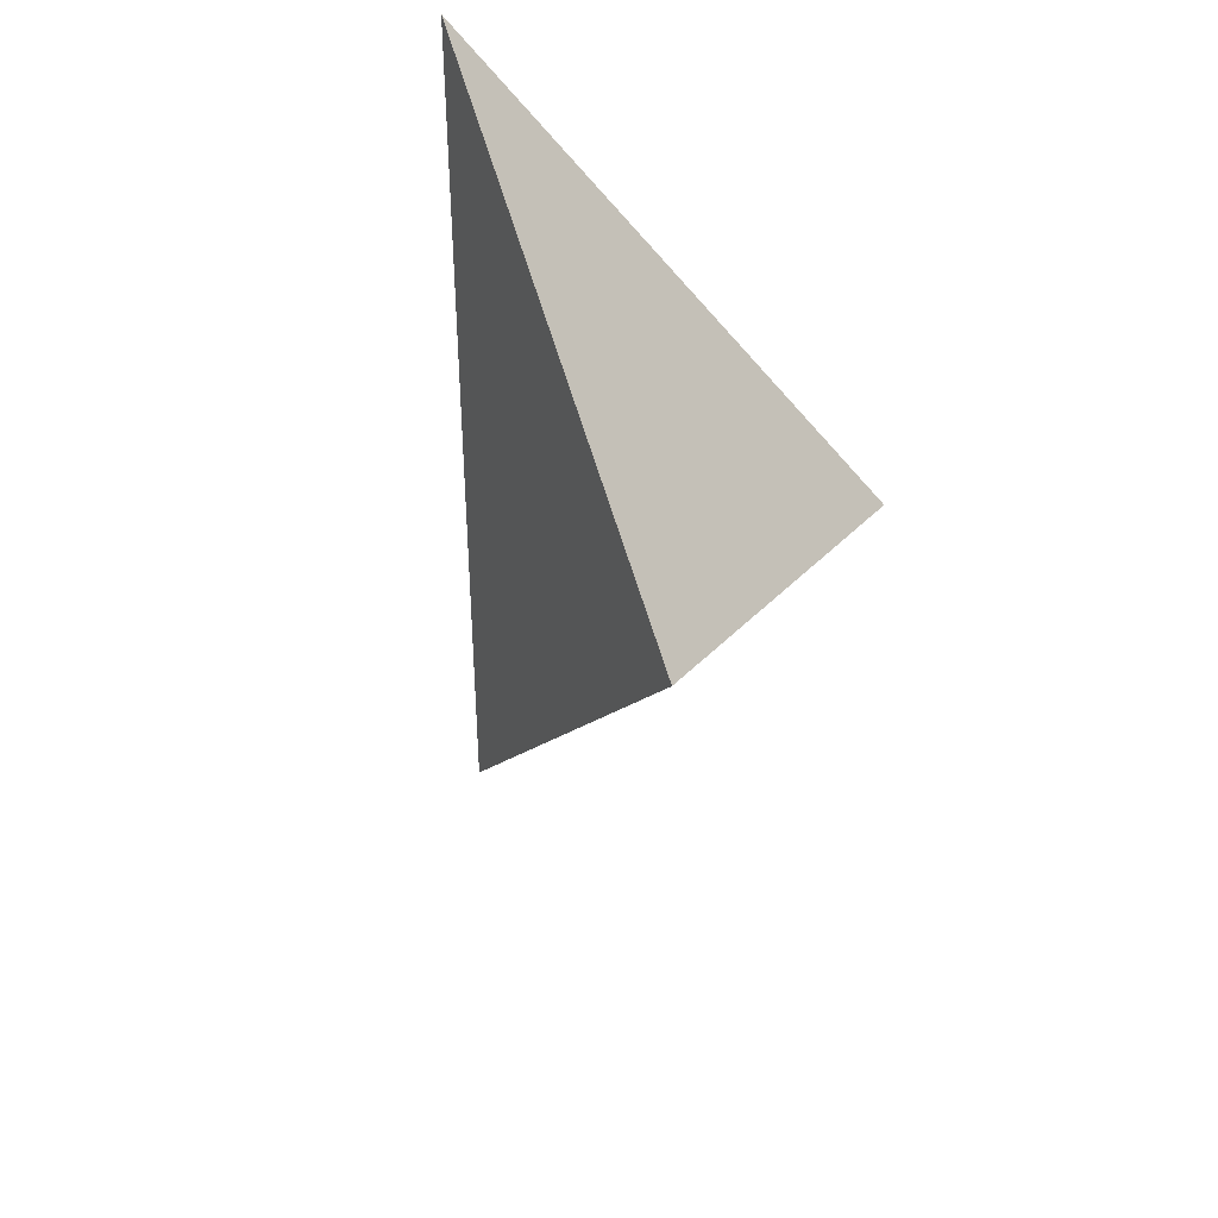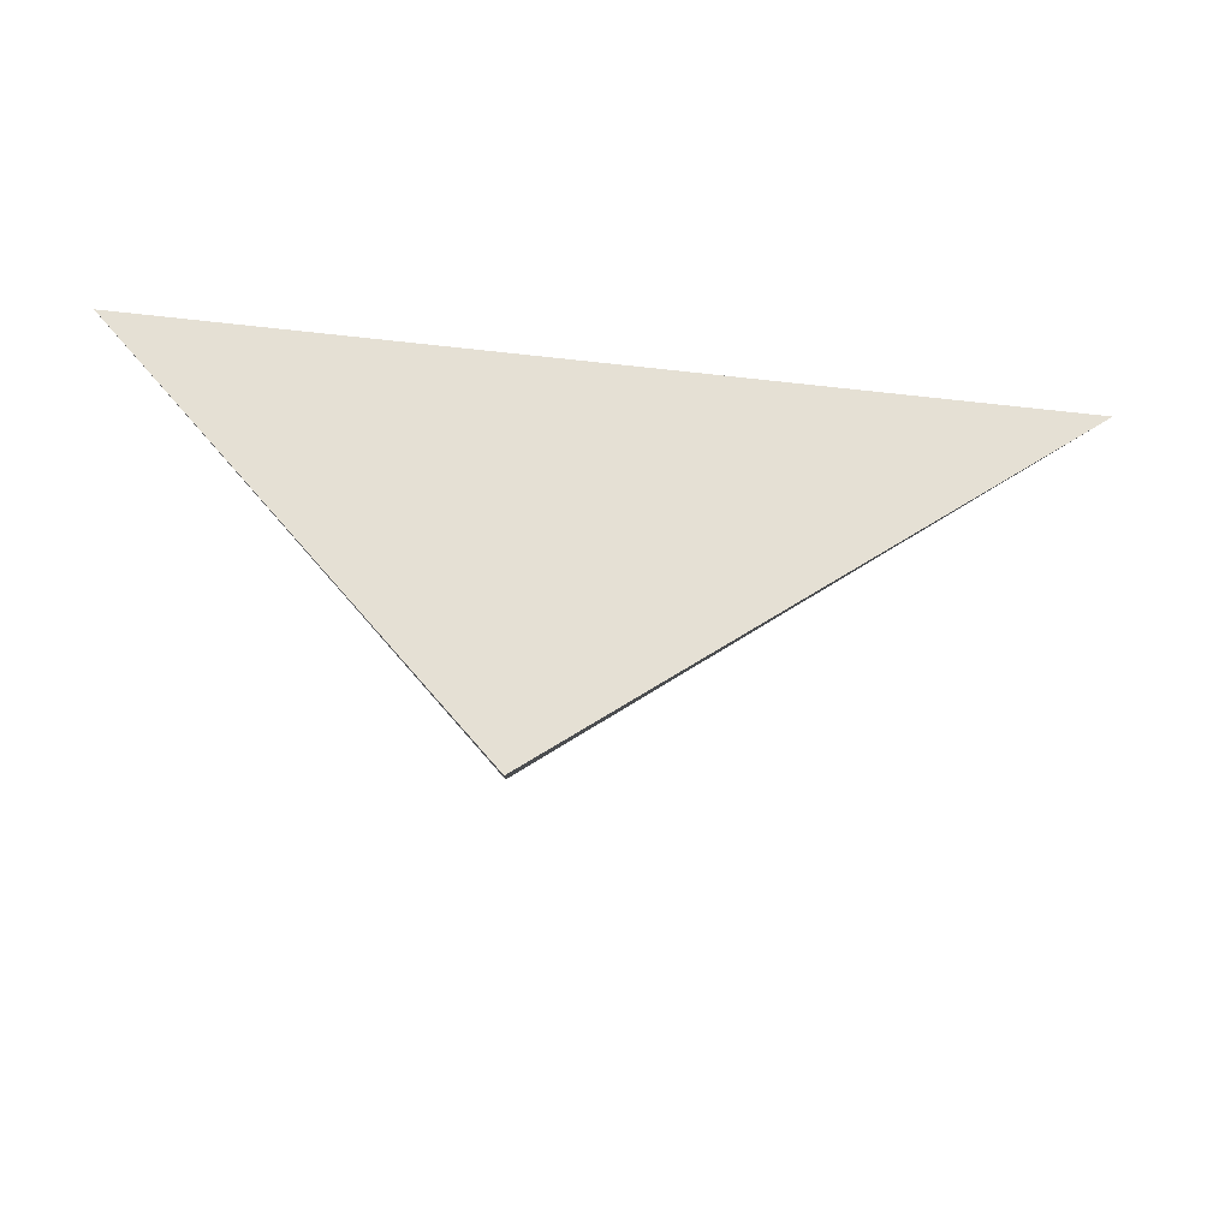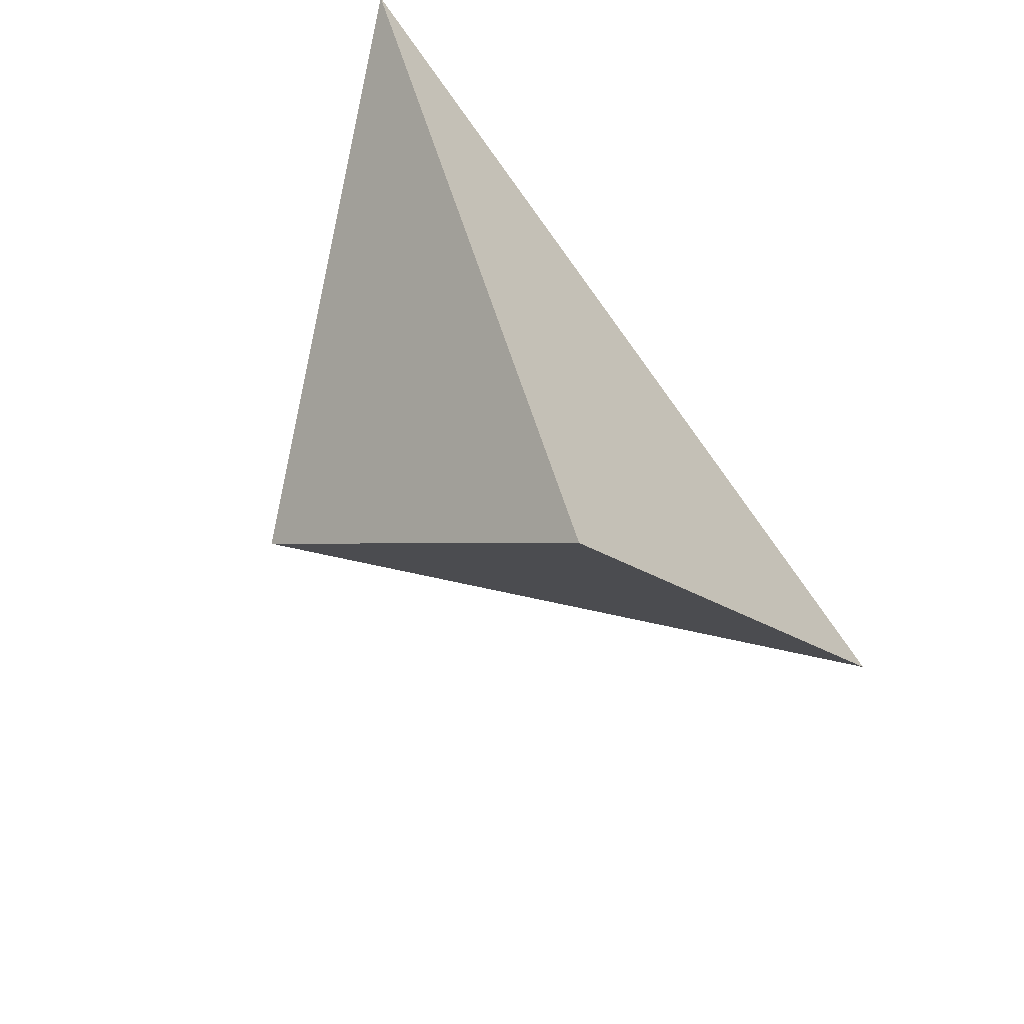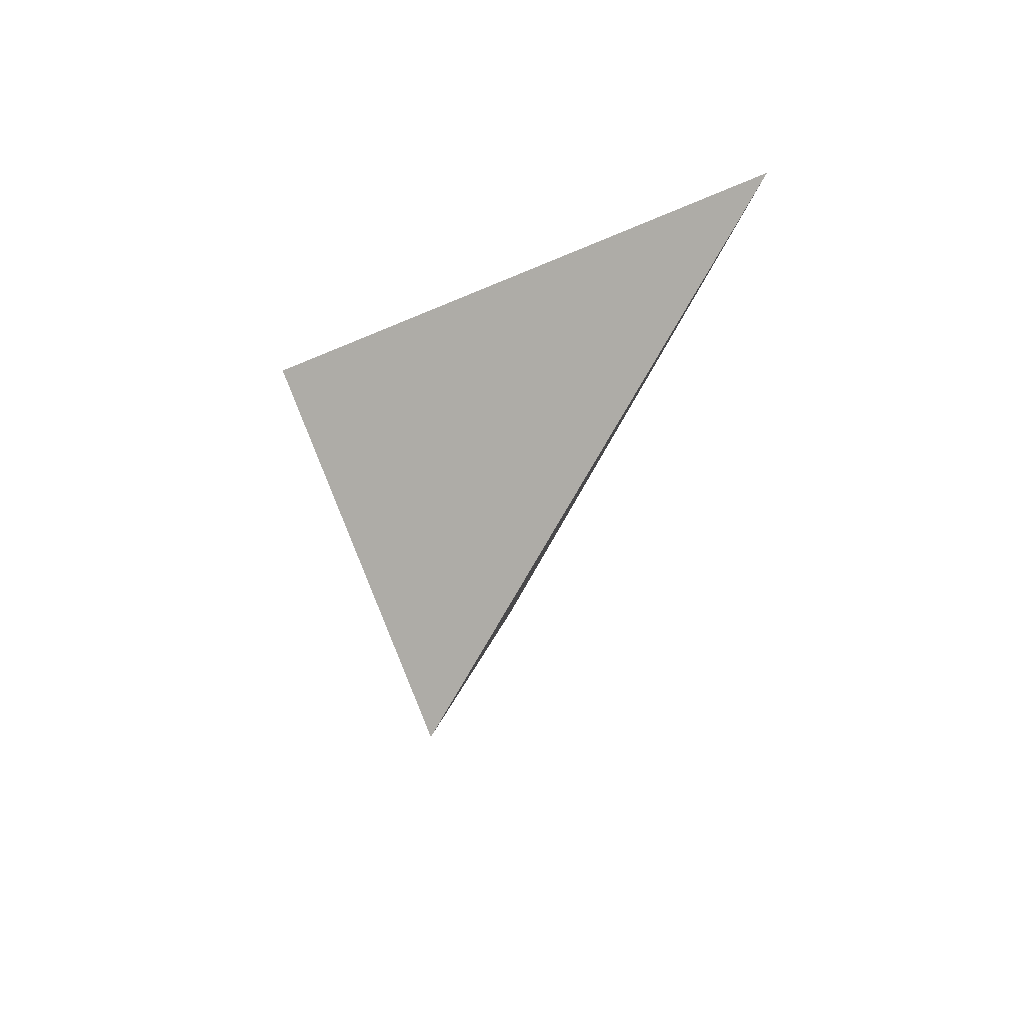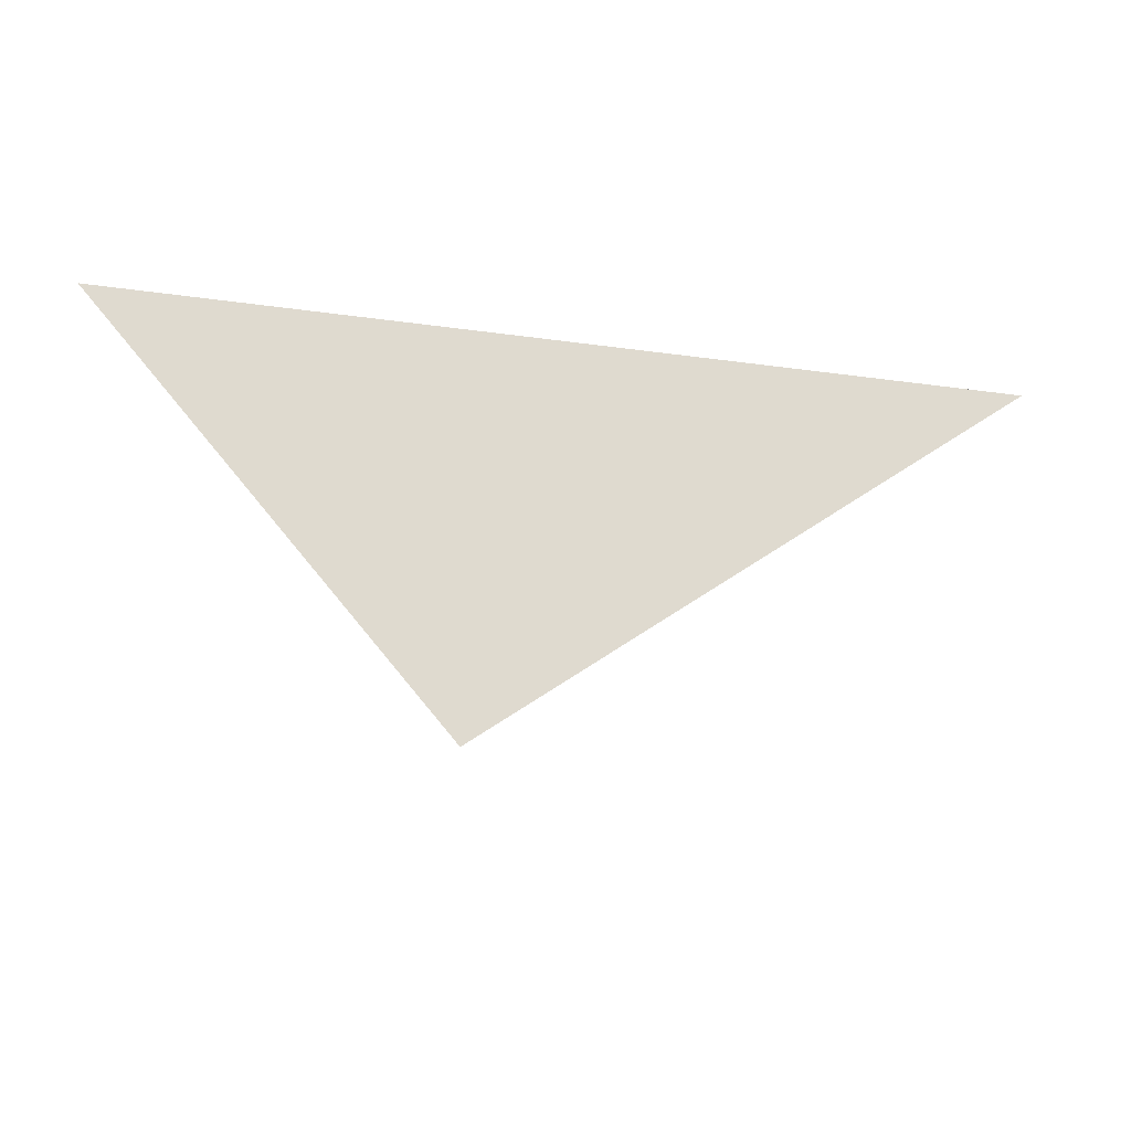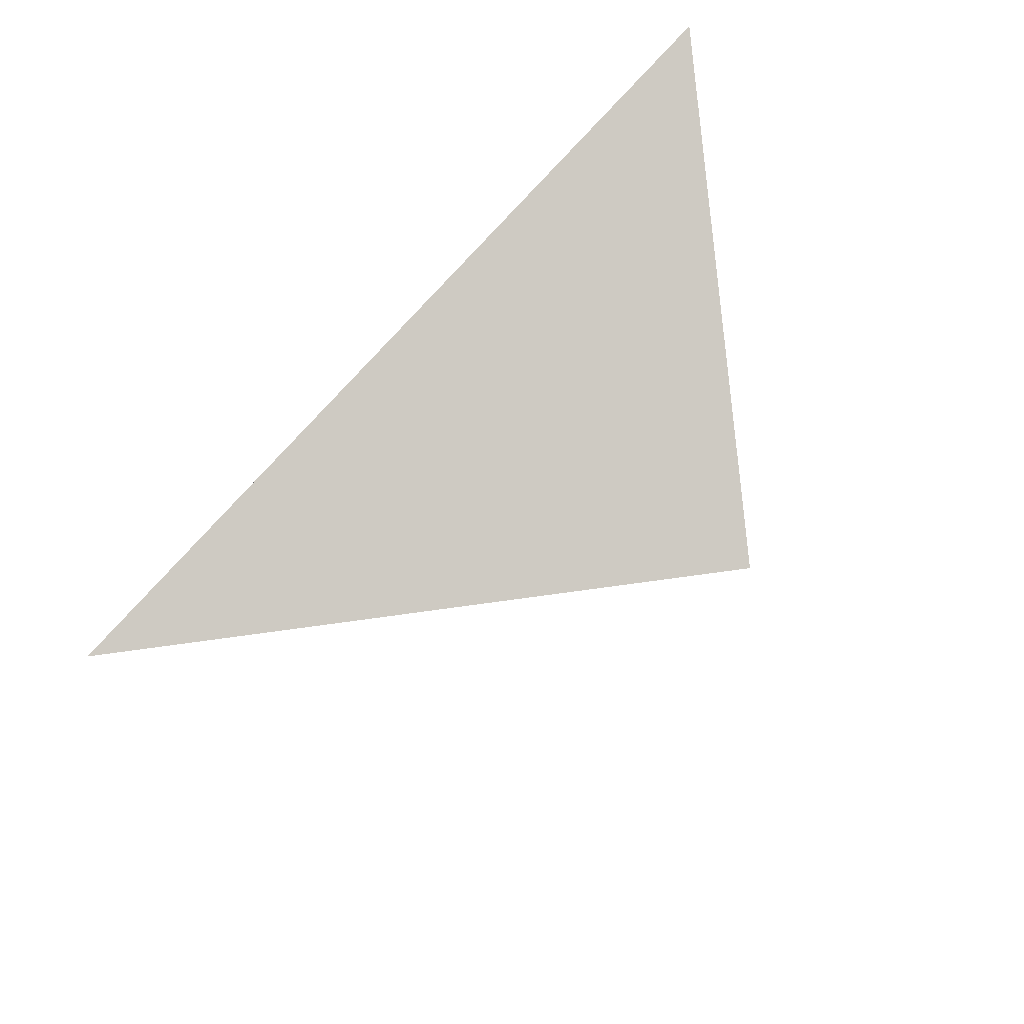
<metadata>
{"format":"obj","ext":"obj","renderer":"f3d","projection":"perspective","resolution":1024,"background":"white","views":[{"elev":-42.4,"azim":-104.4,"up":"+Z"},{"elev":-38.1,"azim":10.8,"up":"+Y"},{"elev":-56.0,"azim":-48.3,"up":"+Y"},{"elev":-36.7,"azim":59.8,"up":"+Z"},{"elev":-31.3,"azim":12.4,"up":"+Y"},{"elev":59.2,"azim":138.3,"up":"+Y"}]}
</metadata>
<code>
v 1.066 0.3714 -0.1792
v 0.5417 0.3294 -0.4942
v 0.6177 0.1154 -0.1834
v 0.2795 0.5699 -0.1179
f 2 1 3
f 3 1 4
f 4 1 2
f 4 2 3

</code>
